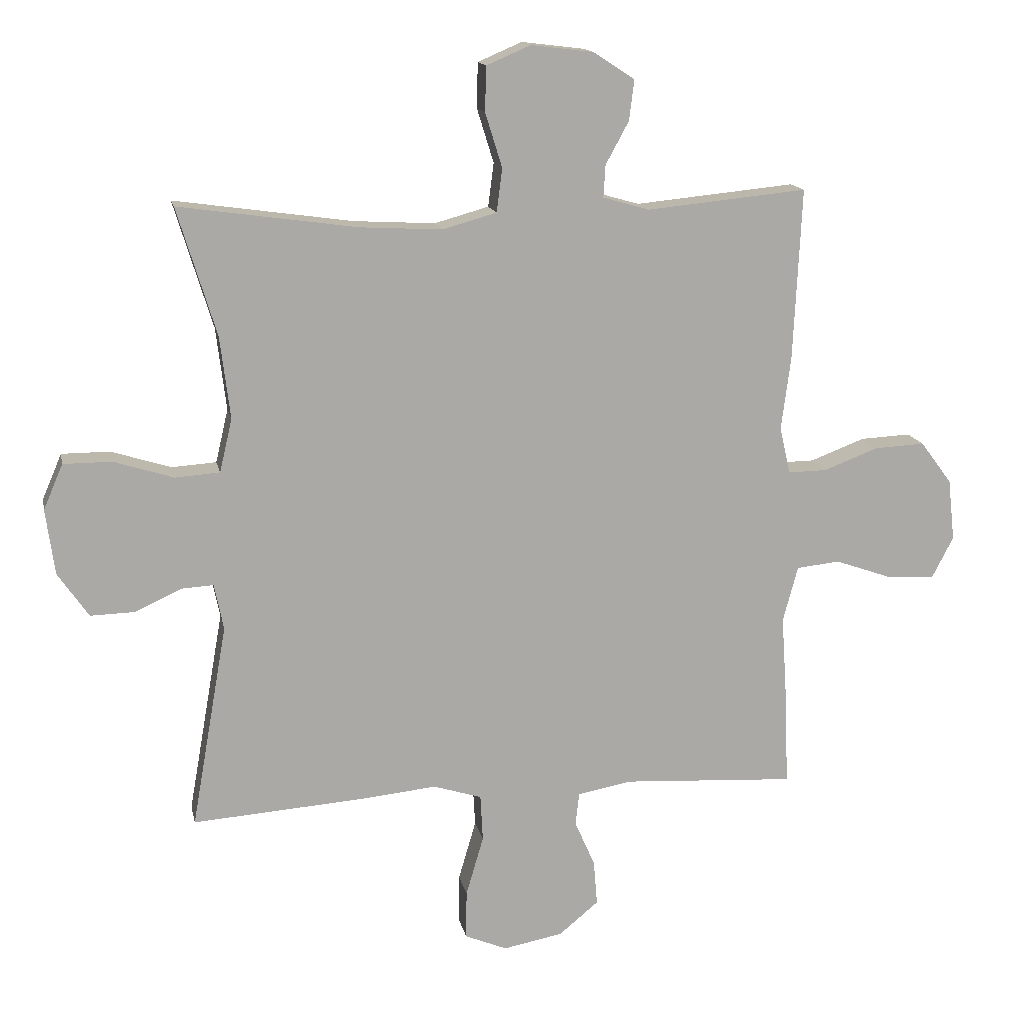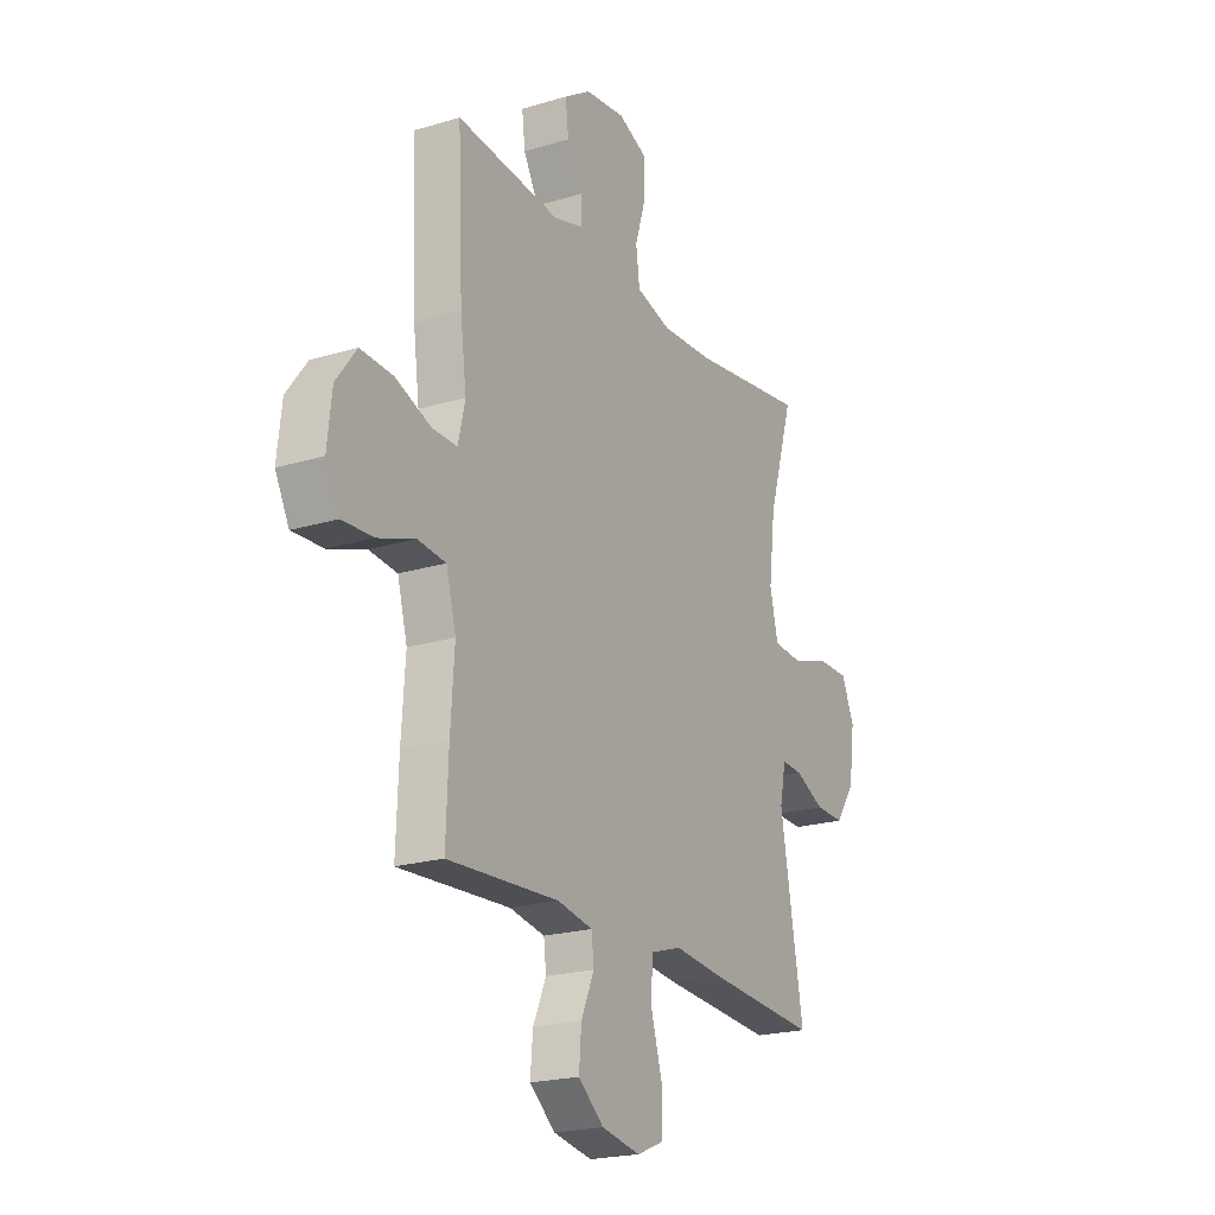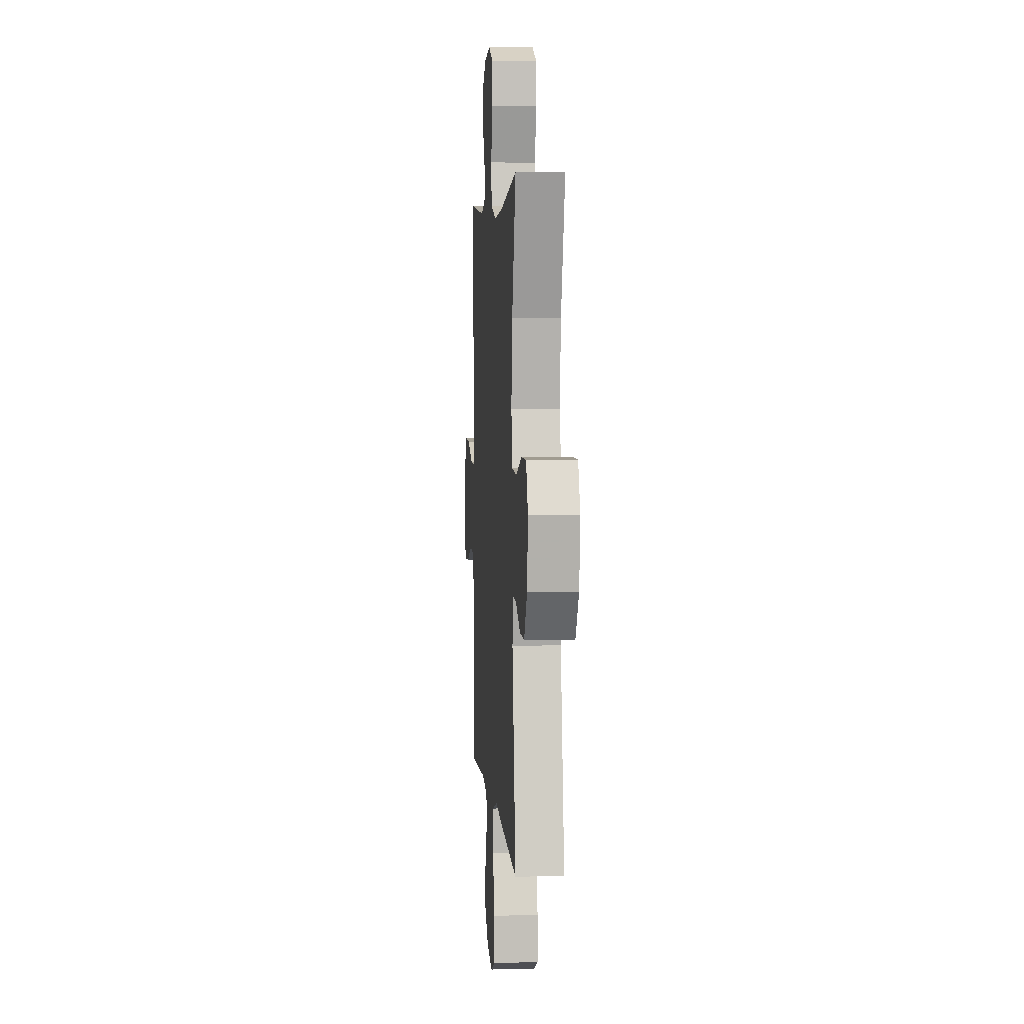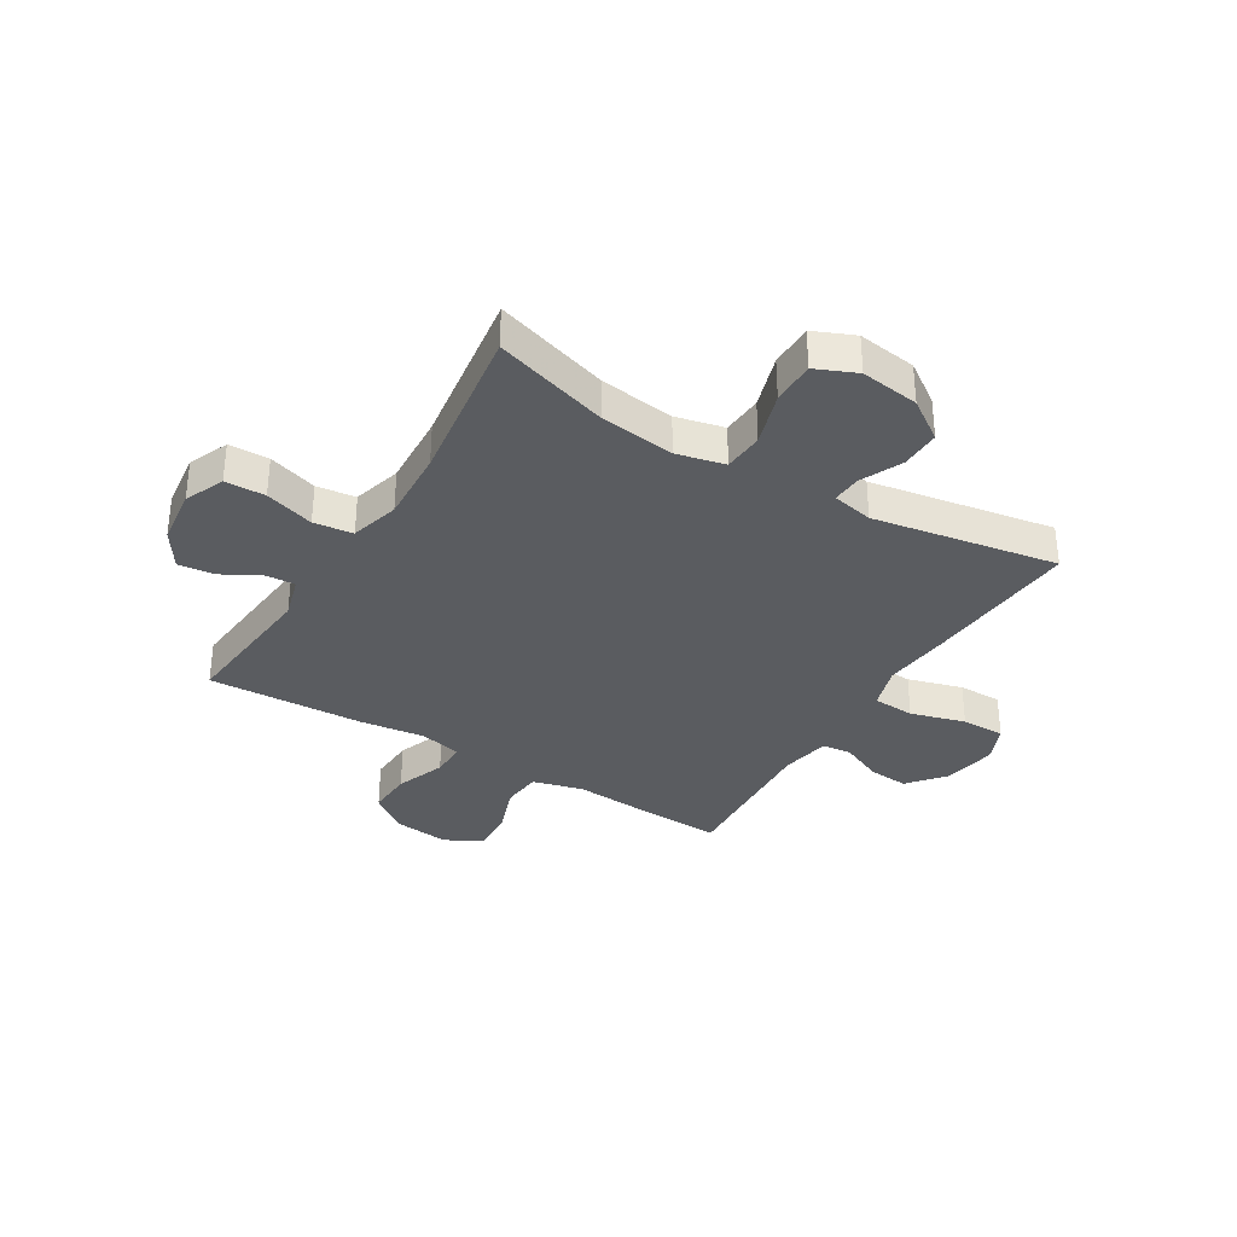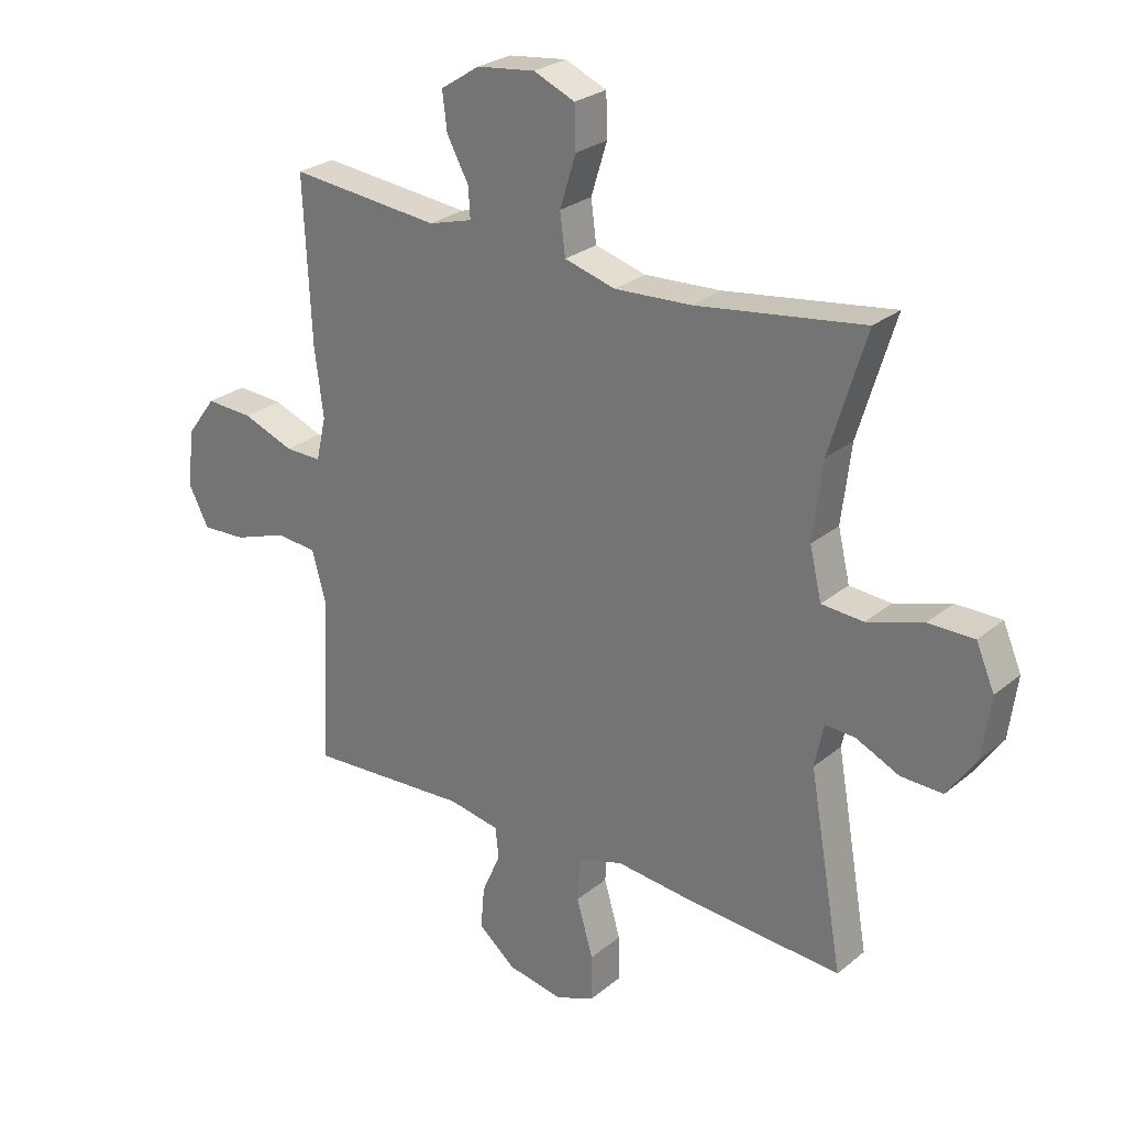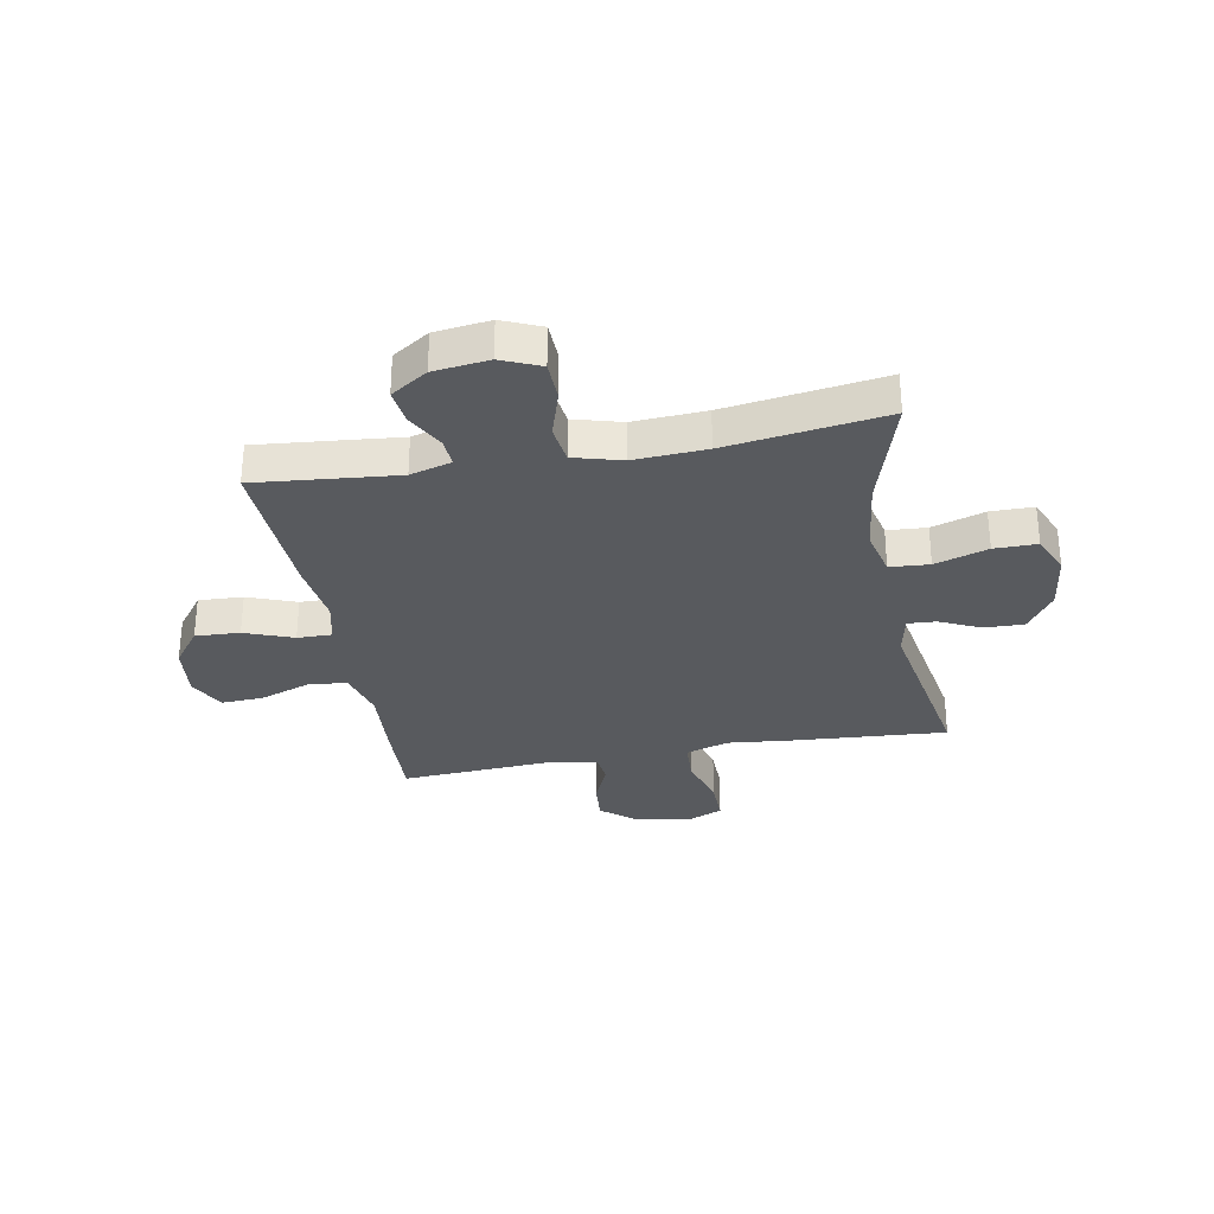
<metadata>
{"format":"obj","ext":"obj","renderer":"f3d","projection":"perspective","resolution":1024,"background":"white","views":[{"elev":14.6,"azim":168.6,"up":"+Z"},{"elev":-21.2,"azim":-61.6,"up":"+Z"},{"elev":4.2,"azim":85.7,"up":"+Z"},{"elev":-34.3,"azim":58.7,"up":"+Y"},{"elev":26.4,"azim":38.3,"up":"+Z"},{"elev":-31.0,"azim":10.5,"up":"+Y"}]}
</metadata>
<code>
v 0.5 0.07 -0.5
v 0.223 0.07 -0.48
v 0.106 0.07 -0.468
v 0.029 0.07 -0.492
v 0.025 0.07 -0.566
v 0.053 0.07 -0.662
v 0.054 0.07 -0.739
v -0.013 0.07 -0.767
v -0.108 0.07 -0.749
v -0.171 0.07 -0.697
v -0.165 0.07 -0.625
v -0.133 0.07 -0.552
v -0.139 0.07 -0.5
v -0.226 0.07 -0.484
v -0.5 0.07 -0.5
v -0.494 0.07 -0.351
v -0.485 0.07 -0.217
v -0.509 0.07 -0.128
v -0.578 0.07 -0.121
v -0.669 0.07 -0.153
v -0.745 0.07 -0.157
v -0.779 0.07 -0.091
v -0.768 0.07 0.007
v -0.718 0.07 0.074
v -0.638 0.07 0.07
v -0.551 0.07 0.037
v -0.489 0.07 0.036
v -0.472 0.07 0.11
v -0.487 0.07 0.226
v -0.5 0.07 0.5
v -0.245 0.07 0.475
v -0.171 0.07 0.496
v -0.174 0.07 0.547
v -0.211 0.07 0.615
v -0.219 0.07 0.679
v -0.153 0.07 0.722
v -0.054 0.07 0.734
v 0.016 0.07 0.704
v 0.018 0.07 0.633
v -0.009 0.07 0.546
v 0 0.07 0.477
v 0.086 0.07 0.453
v 0.216 0.07 0.46
v 0.5 0.07 0.5
v 0.438 0.07 0.297
v 0.422 0.07 0.166
v 0.442 0.07 0.081
v 0.513 0.07 0.076
v 0.608 0.07 0.106
v 0.685 0.07 0.106
v 0.716 0.07 0.034
v 0.702 0.07 -0.07
v 0.653 0.07 -0.141
v 0.582 0.07 -0.139
v 0.509 0.07 -0.105
v 0.458 0.07 -0.102
v 0.443 0.07 -0.175
v 0.5 0 -0.5
v 0.223 0 -0.48
v 0.106 0 -0.468
v 0.029 0 -0.492
v 0.025 0 -0.566
v 0.053 0 -0.662
v 0.054 0 -0.739
v -0.013 0 -0.767
v -0.108 0 -0.749
v -0.171 0 -0.697
v -0.165 0 -0.625
v -0.133 0 -0.552
v -0.139 0 -0.5
v -0.226 0 -0.484
v -0.5 0 -0.5
v -0.494 0 -0.351
v -0.485 0 -0.217
v -0.509 0 -0.128
v -0.578 0 -0.121
v -0.669 0 -0.153
v -0.745 0 -0.157
v -0.779 0 -0.091
v -0.768 0 0.007
v -0.718 0 0.074
v -0.638 0 0.07
v -0.551 0 0.037
v -0.489 0 0.036
v -0.472 0 0.11
v -0.487 0 0.226
v -0.5 0 0.5
v -0.245 0 0.475
v -0.171 0 0.496
v -0.174 0 0.547
v -0.211 0 0.615
v -0.219 0 0.679
v -0.153 0 0.722
v -0.054 0 0.734
v 0.016 0 0.704
v 0.018 0 0.633
v -0.009 0 0.546
v 0 0 0.477
v 0.086 0 0.453
v 0.216 0 0.46
v 0.5 0 0.5
v 0.438 0 0.297
v 0.422 0 0.166
v 0.442 0 0.081
v 0.513 0 0.076
v 0.608 0 0.106
v 0.685 0 0.106
v 0.716 0 0.034
v 0.702 0 -0.07
v 0.653 0 -0.141
v 0.582 0 -0.139
v 0.509 0 -0.105
v 0.458 0 -0.102
v 0.443 0 -0.175
f 52 53 54 55
f 52 55 56
f 51 52 56
f 48 49 50 51
f 47 48 51 56
f 46 47 56 57
f 43 44 45
f 42 43 45 46
f 41 42 46 57
f 37 38 39 40
f 37 40 41
f 36 37 41
f 33 34 35 36
f 32 33 36 41
f 31 32 41 57
f 28 29 30 31
f 27 28 31 57
f 23 24 25 26
f 19 20 21 22
f 18 19 22 23
f 14 15 16 17
f 13 14 17 18
f 9 10 11 12
f 9 12 13
f 8 9 13
f 5 6 7 8
f 4 5 8 13
f 3 4 13 18
f 1 2 3 18
f 23 26 27 57
f 1 18 23 57
f 112 111 110 109
f 113 112 109
f 113 109 108
f 108 107 106 105
f 113 108 105 104
f 114 113 104 103
f 102 101 100
f 103 102 100 99
f 114 103 99 98
f 97 96 95 94
f 98 97 94
f 98 94 93
f 93 92 91 90
f 98 93 90 89
f 114 98 89 88
f 88 87 86 85
f 114 88 85 84
f 83 82 81 80
f 79 78 77 76
f 80 79 76 75
f 74 73 72 71
f 75 74 71 70
f 69 68 67 66
f 70 69 66
f 70 66 65
f 65 64 63 62
f 70 65 62 61
f 75 70 61 60
f 75 60 59 58
f 114 84 83 80
f 114 80 75 58
f 1 58 59 2
f 2 59 60 3
f 3 60 61 4
f 4 61 62 5
f 5 62 63 6
f 6 63 64 7
f 7 64 65 8
f 8 65 66 9
f 9 66 67 10
f 10 67 68 11
f 11 68 69 12
f 12 69 70 13
f 13 70 71 14
f 14 71 72 15
f 15 72 73 16
f 16 73 74 17
f 17 74 75 18
f 18 75 76 19
f 19 76 77 20
f 20 77 78 21
f 21 78 79 22
f 22 79 80 23
f 23 80 81 24
f 24 81 82 25
f 25 82 83 26
f 26 83 84 27
f 27 84 85 28
f 28 85 86 29
f 29 86 87 30
f 30 87 88 31
f 31 88 89 32
f 32 89 90 33
f 33 90 91 34
f 34 91 92 35
f 35 92 93 36
f 36 93 94 37
f 37 94 95 38
f 38 95 96 39
f 39 96 97 40
f 40 97 98 41
f 41 98 99 42
f 42 99 100 43
f 43 100 101 44
f 44 101 102 45
f 45 102 103 46
f 46 103 104 47
f 47 104 105 48
f 48 105 106 49
f 49 106 107 50
f 50 107 108 51
f 51 108 109 52
f 52 109 110 53
f 53 110 111 54
f 54 111 112 55
f 55 112 113 56
f 56 113 114 57
f 57 114 58 1

</code>
